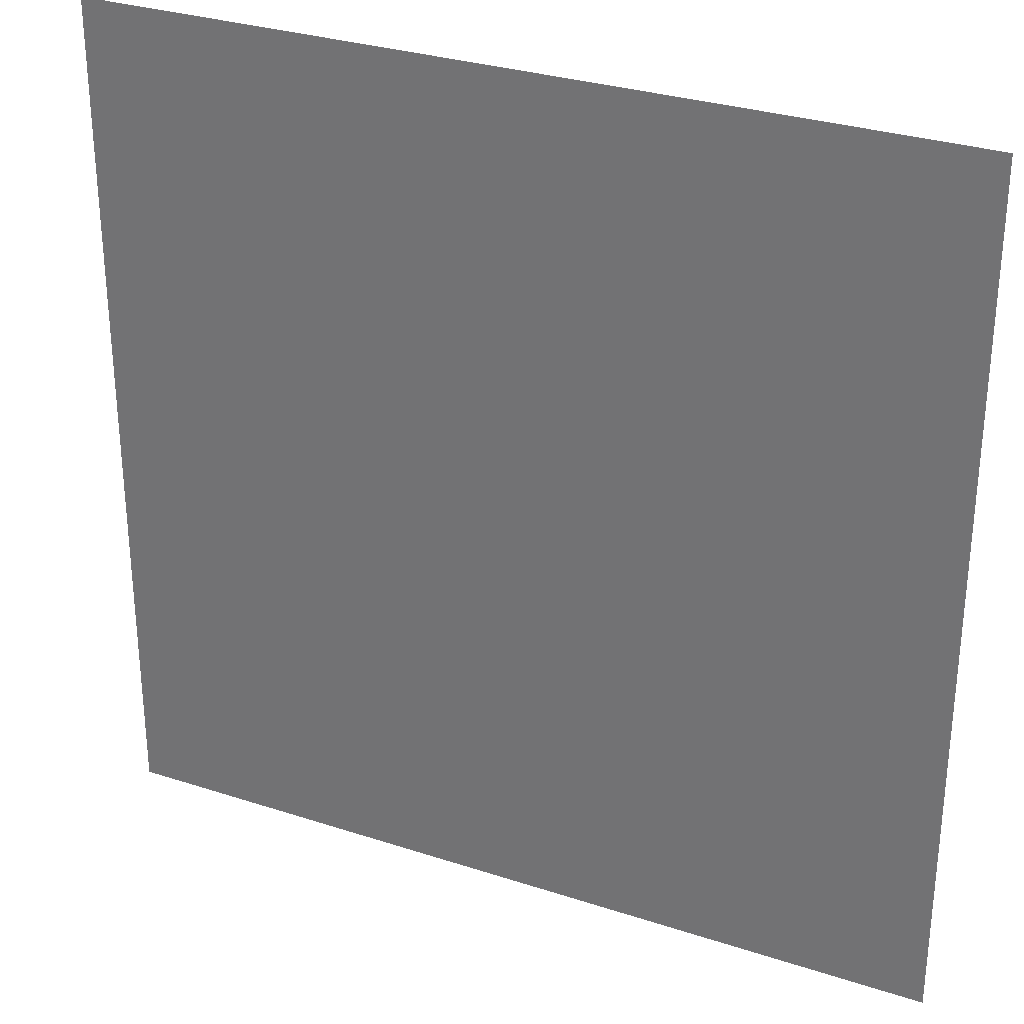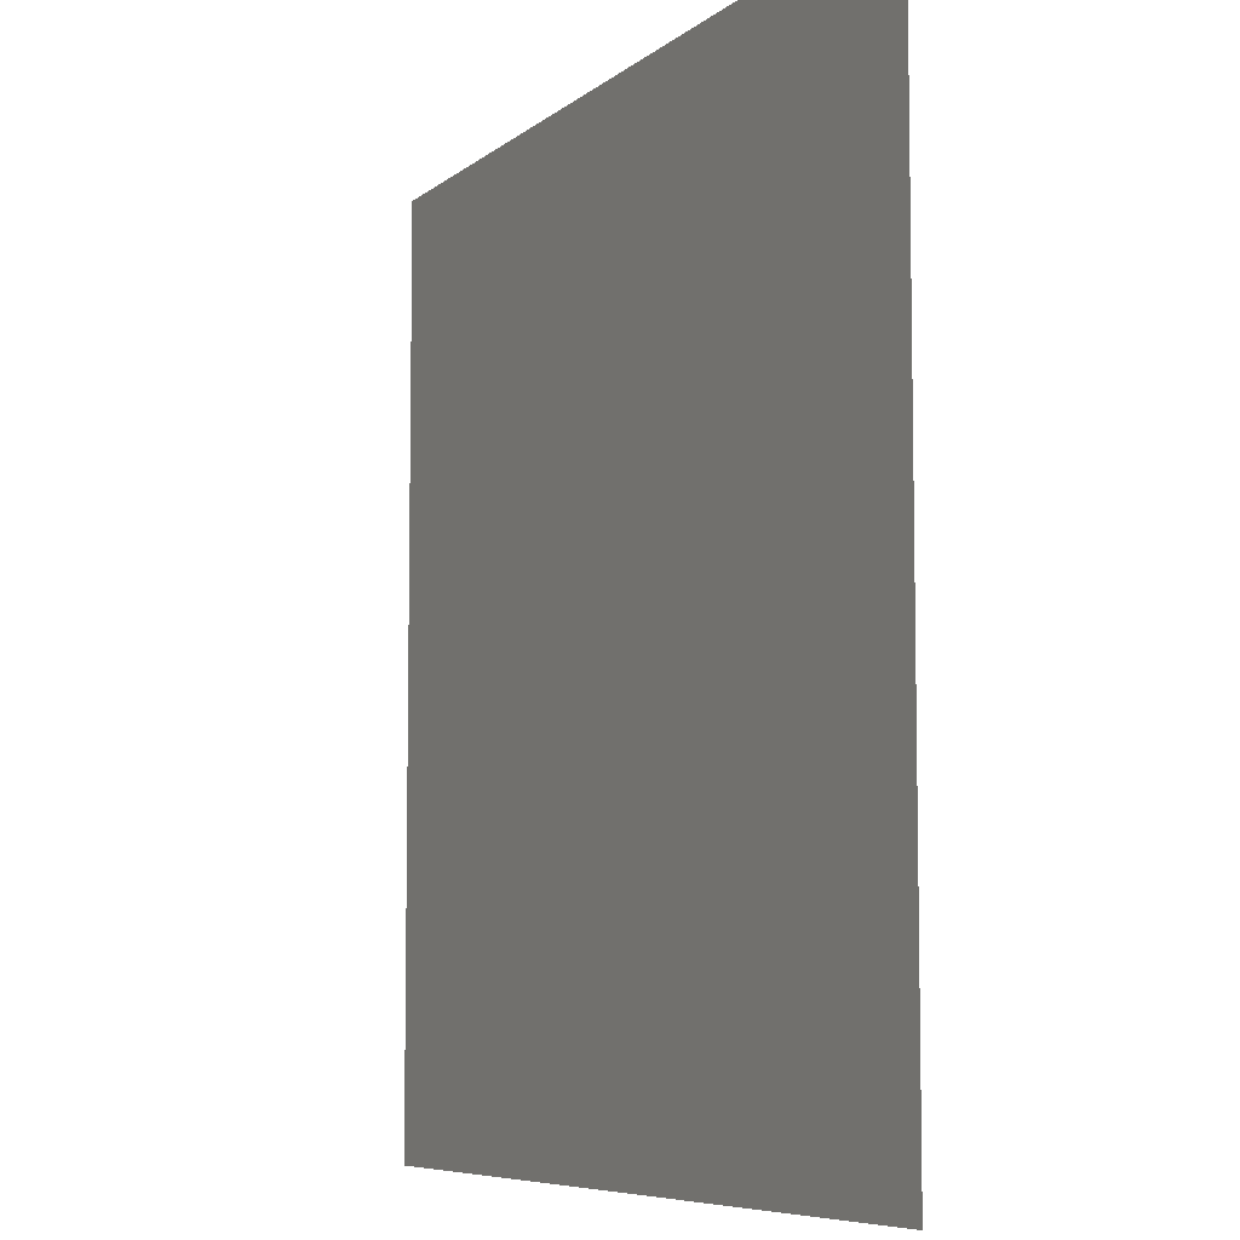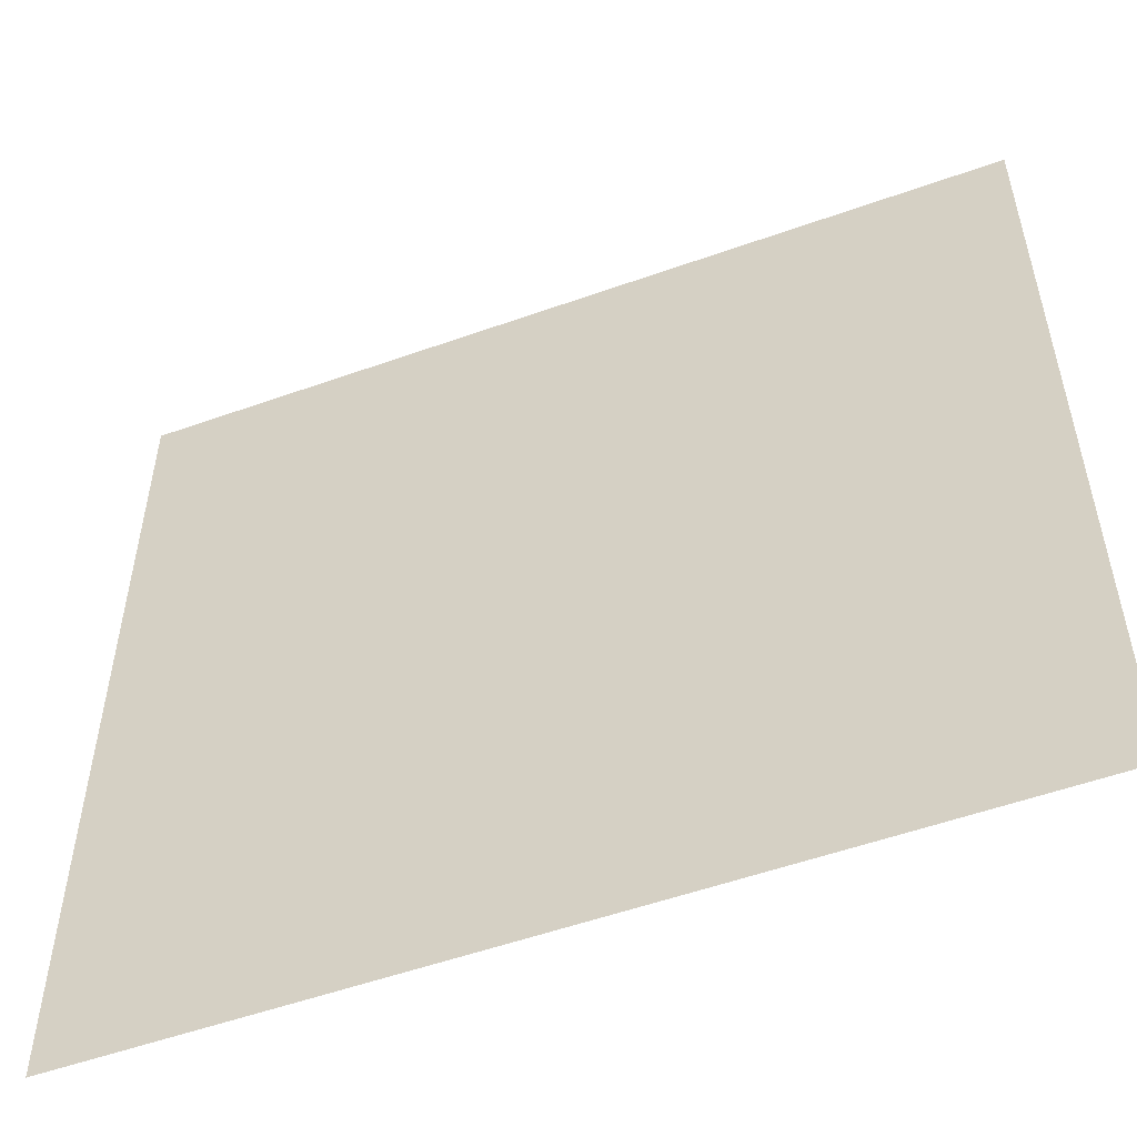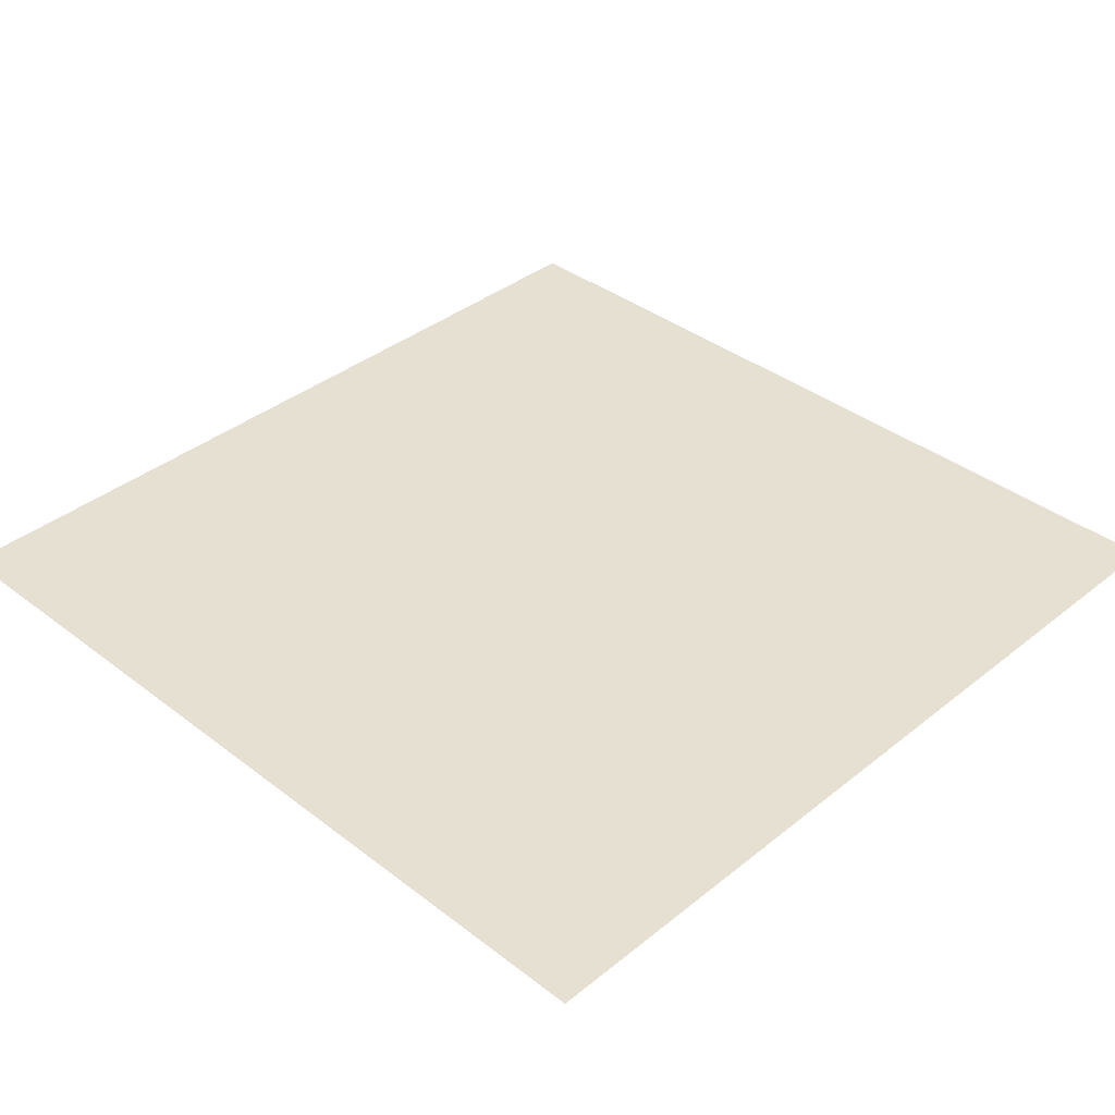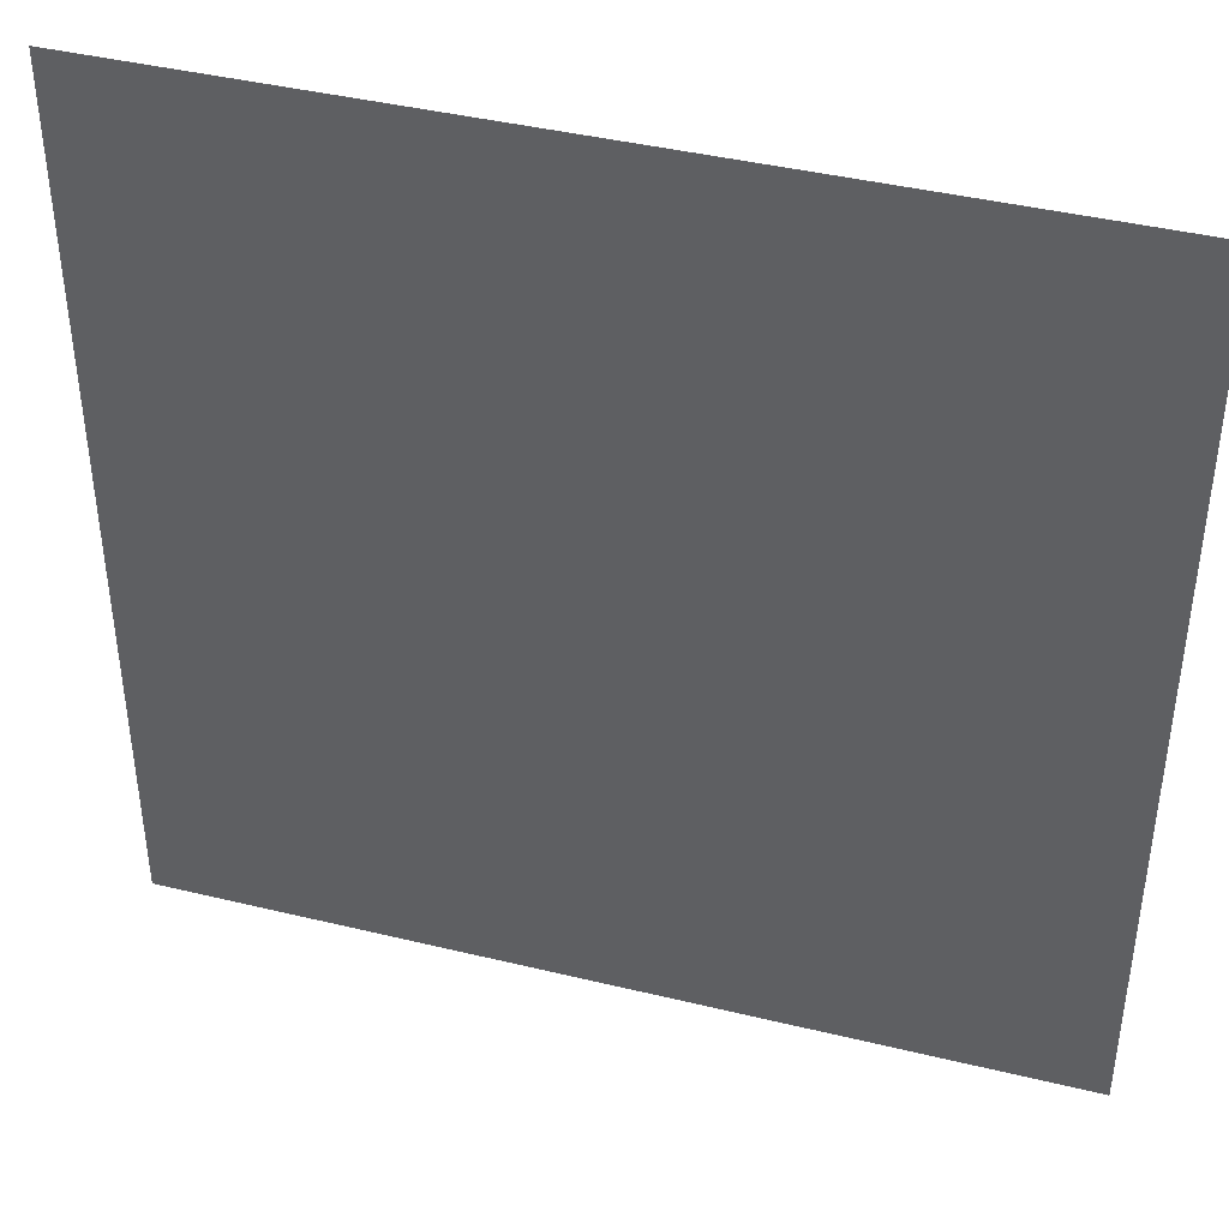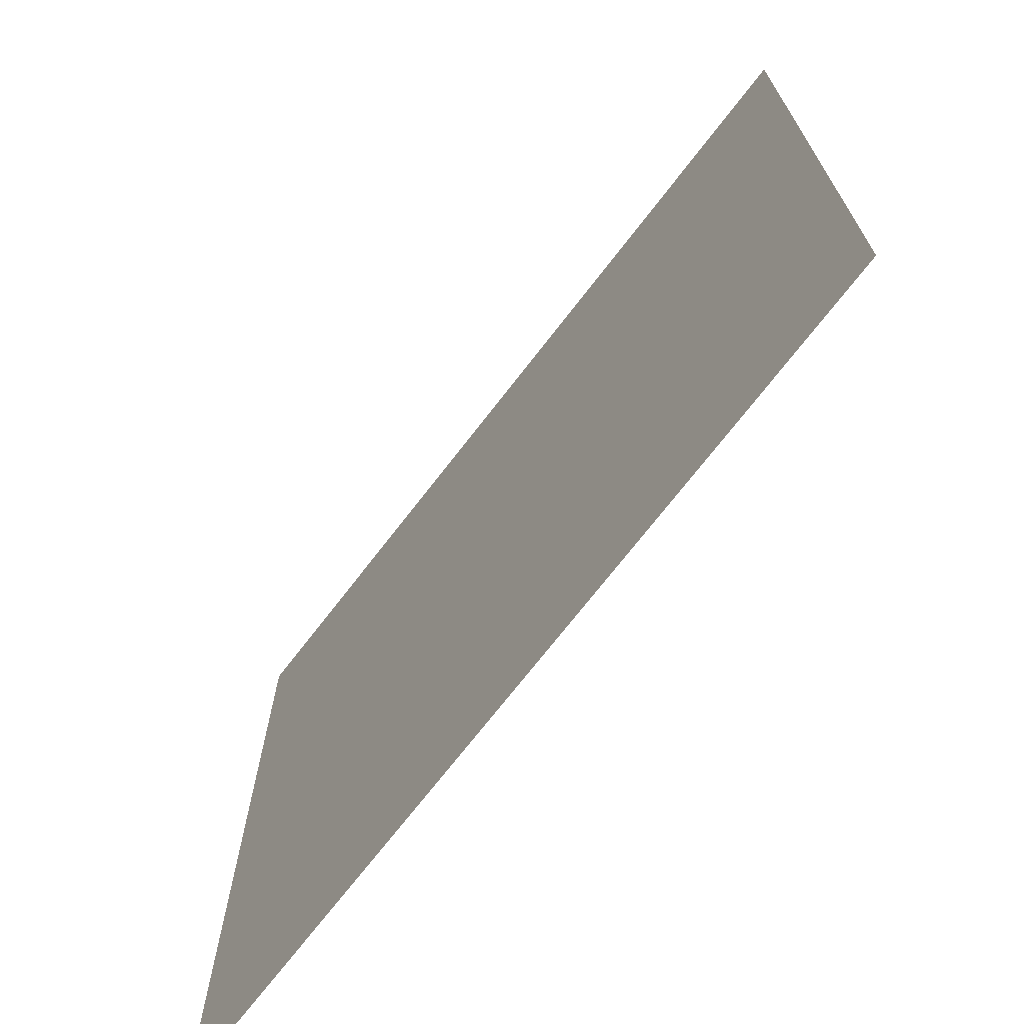
<metadata>
{"format":"obj","ext":"obj","renderer":"f3d","projection":"perspective","resolution":1024,"background":"white","views":[{"elev":30.3,"azim":-154.6,"up":"+Y"},{"elev":-7.1,"azim":64.1,"up":"+Y"},{"elev":-53.8,"azim":-159.2,"up":"+Y"},{"elev":37.6,"azim":44.4,"up":"+Z"},{"elev":41.8,"azim":-163.7,"up":"+Y"},{"elev":-71.3,"azim":-127.6,"up":"+Y"}]}
</metadata>
<code>
v -7 -8 -0.375
v -8 -8 -0.375
v -8 -7 -0.375
v -7 -7 -0.375
g Level3_mesh_0006
f 1 2 3 4

</code>
